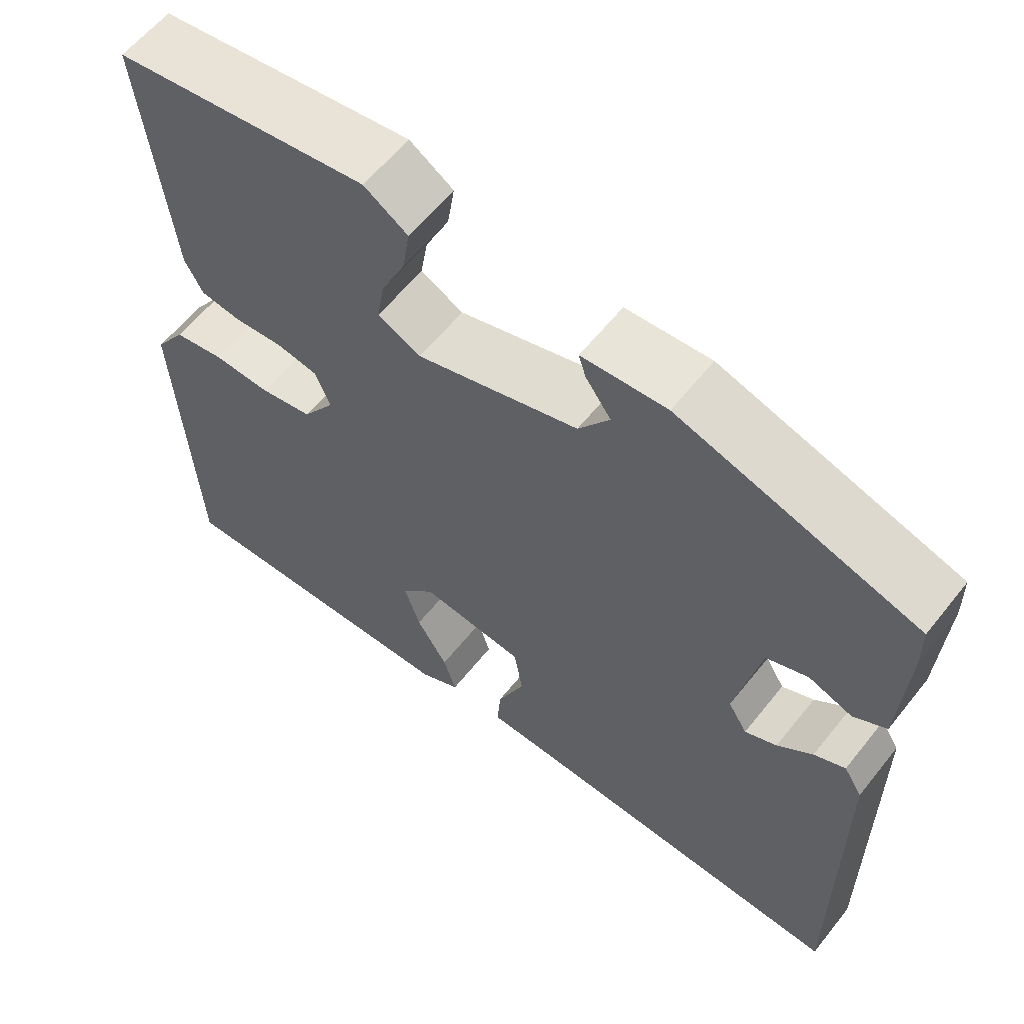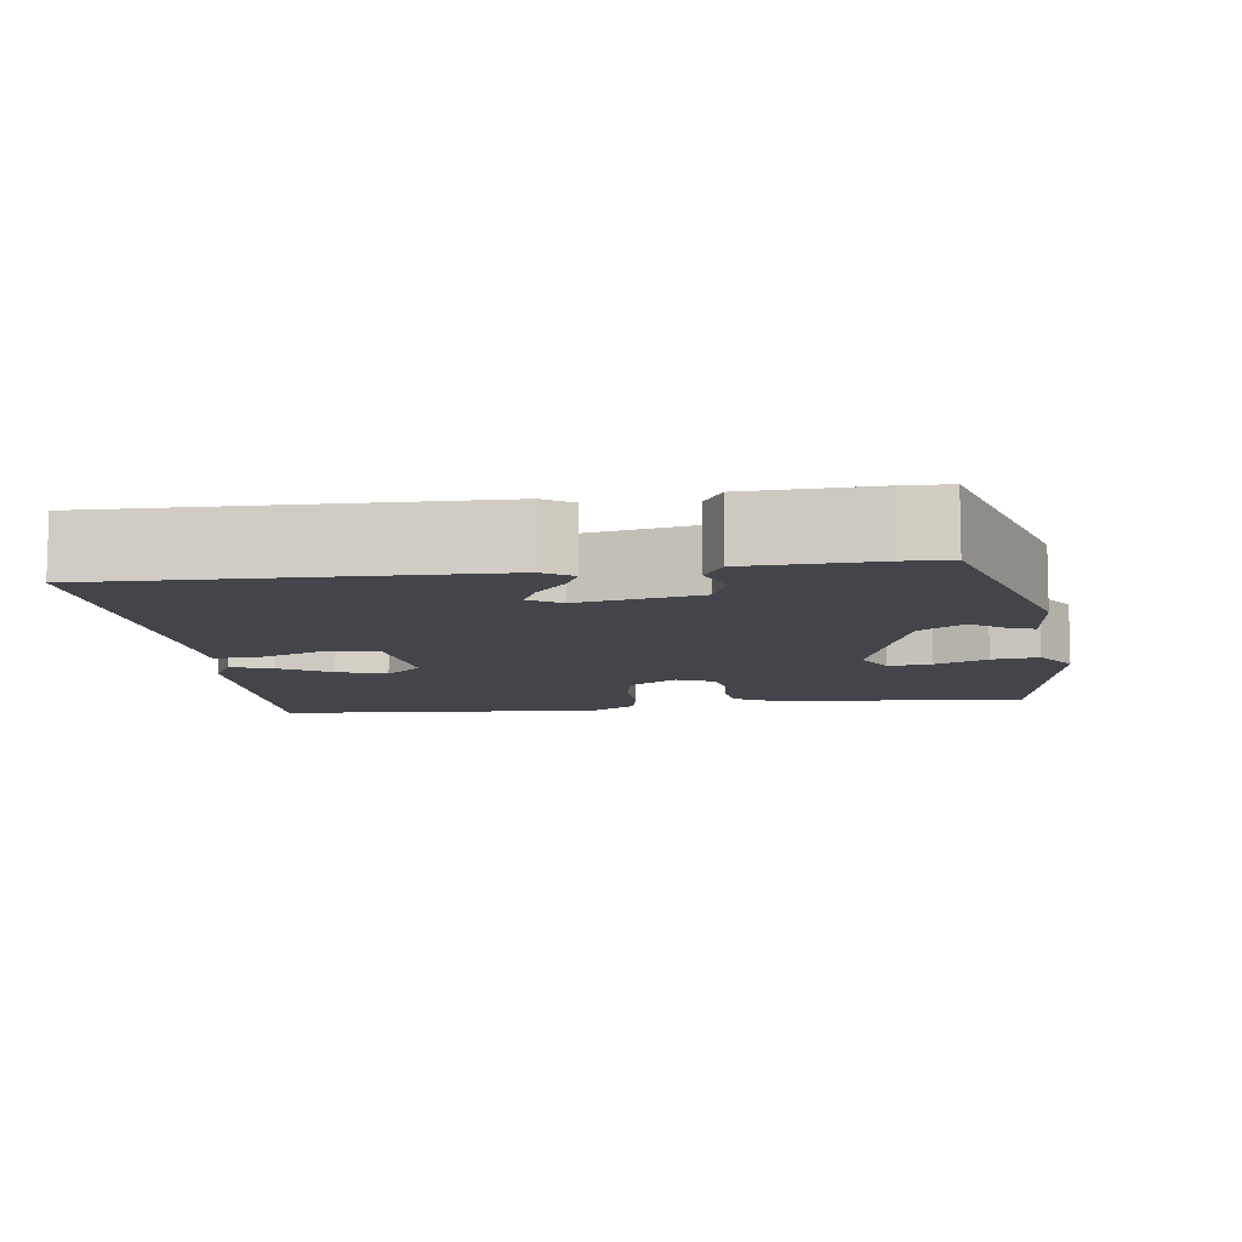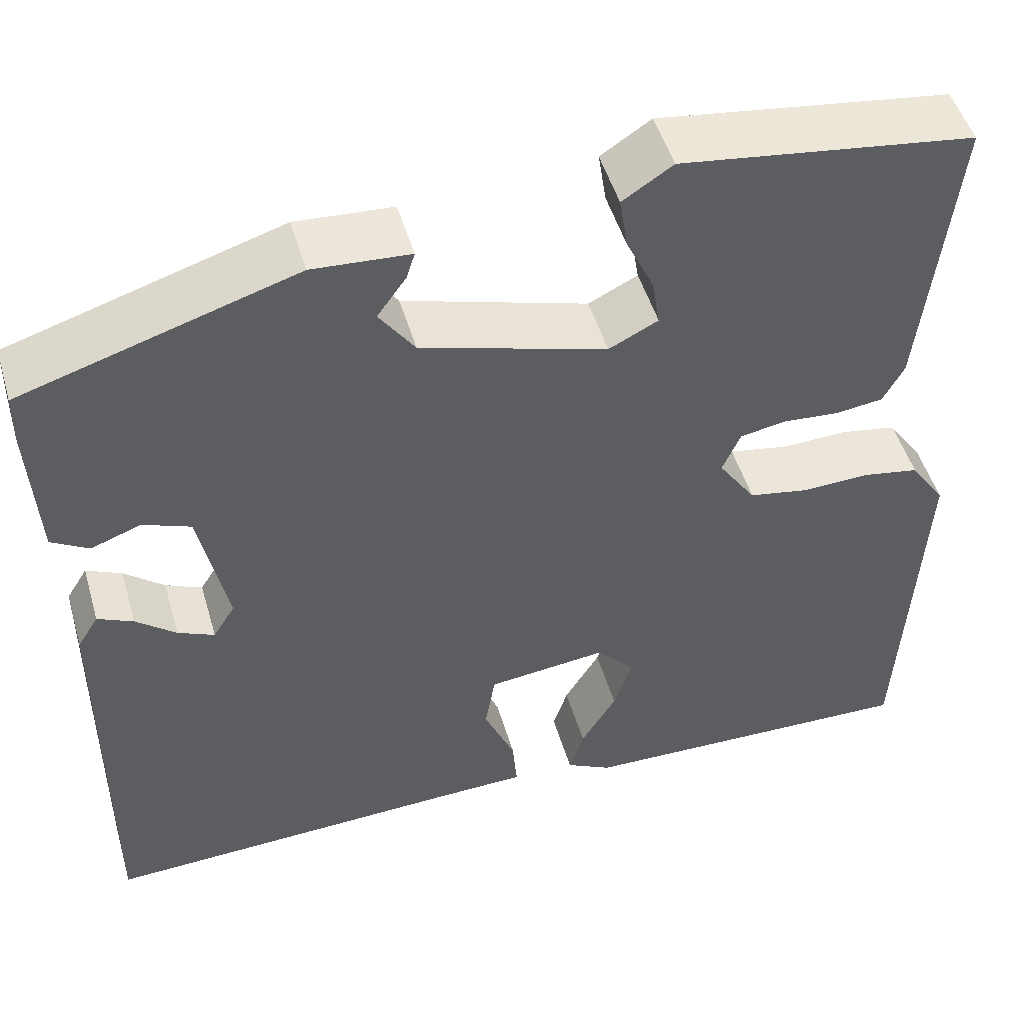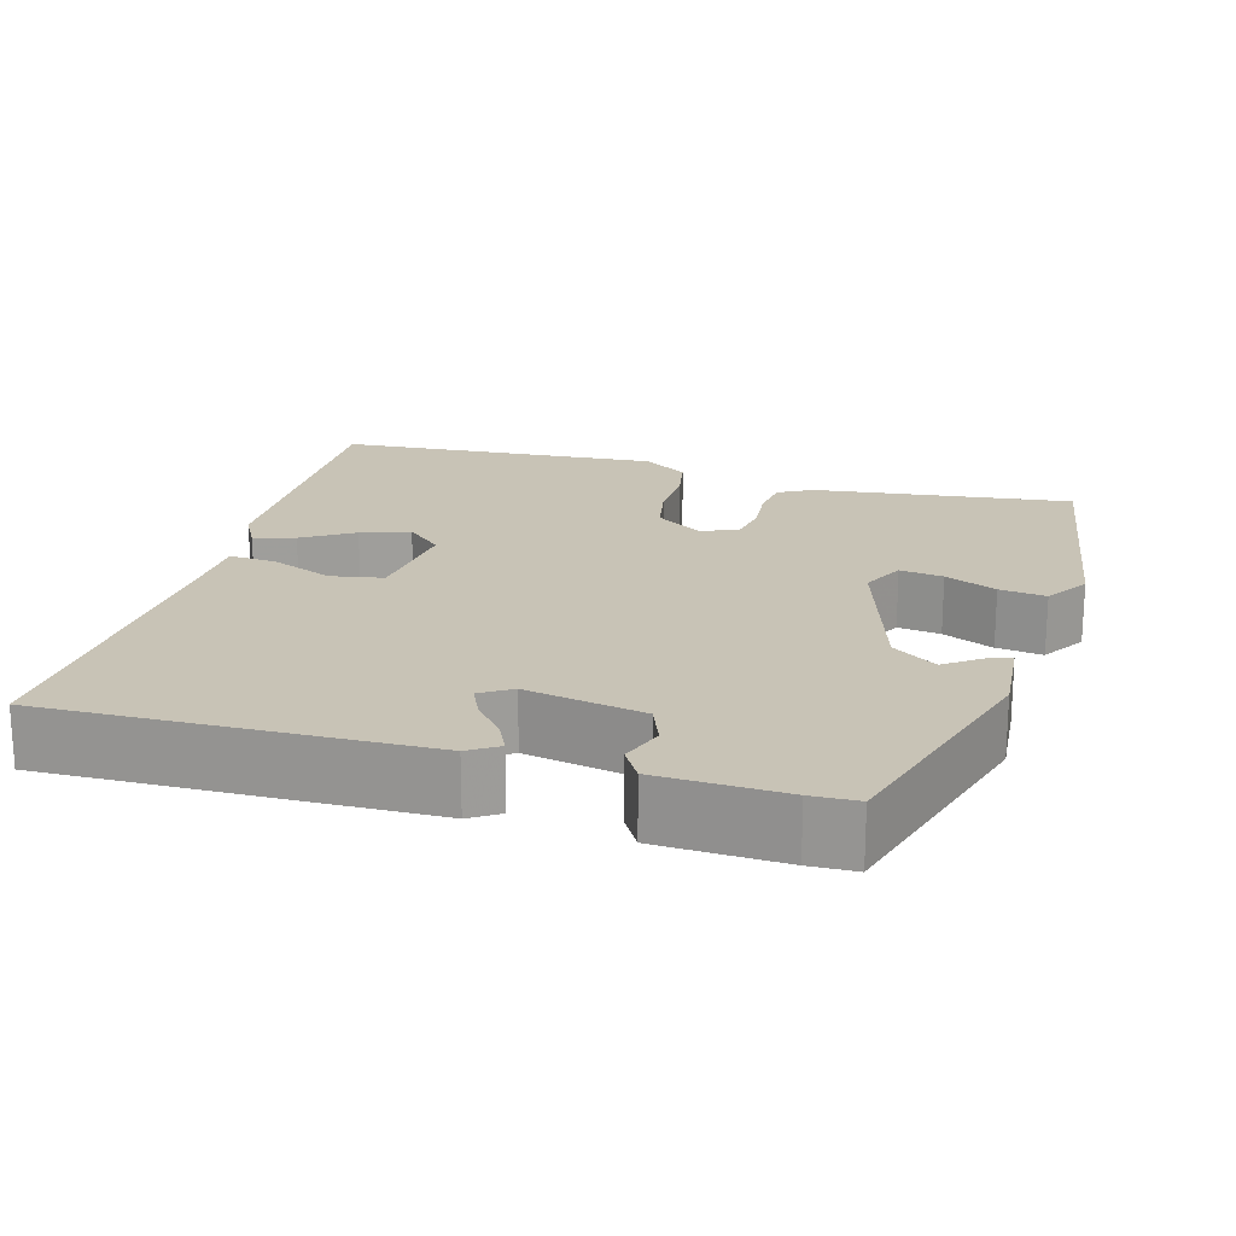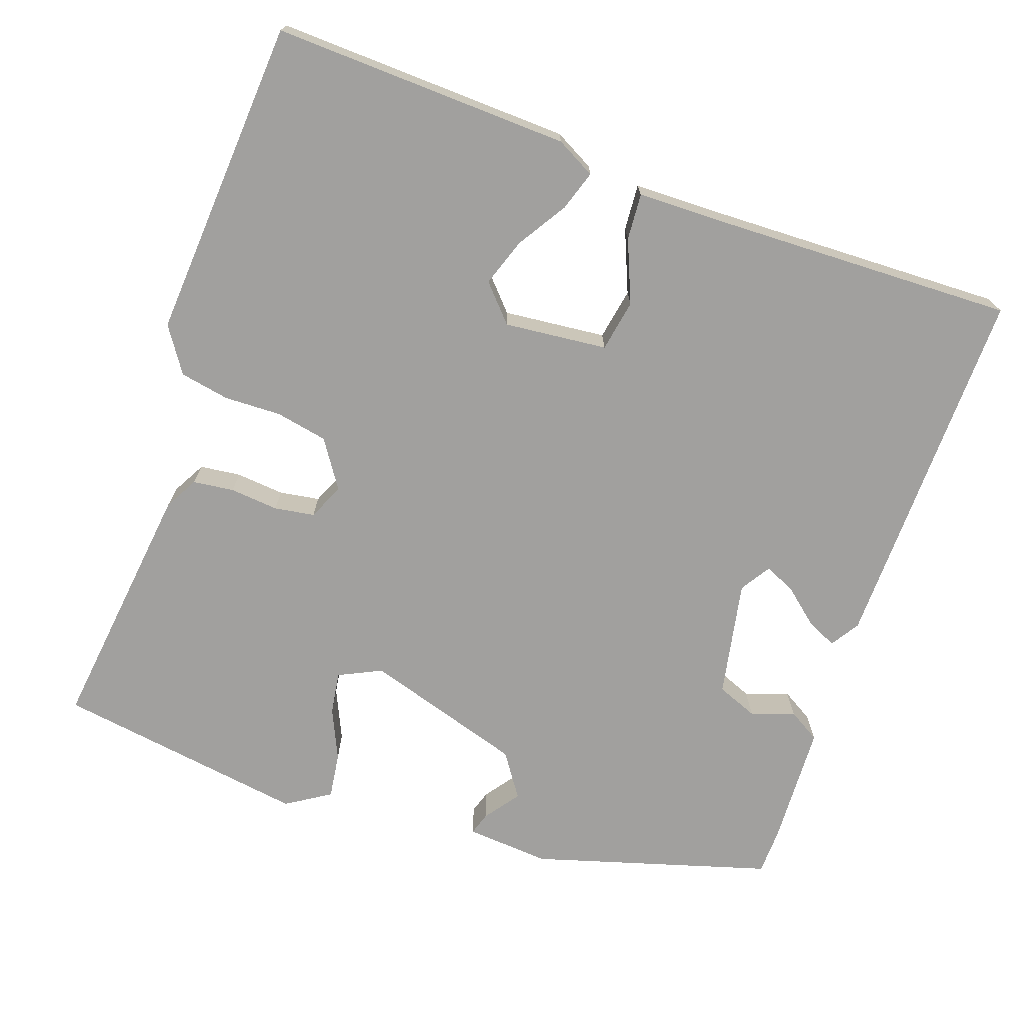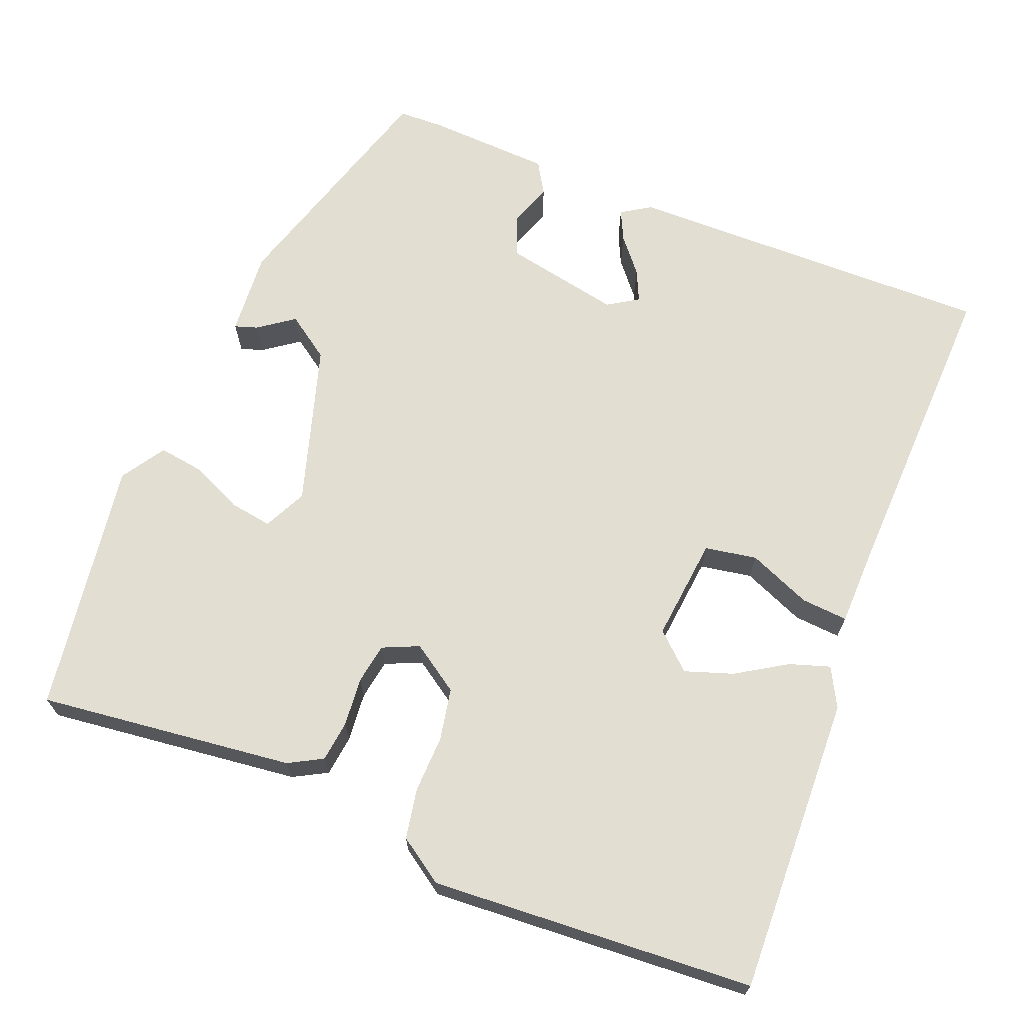
<metadata>
{"format":"obj","ext":"obj","renderer":"f3d","projection":"perspective","resolution":1024,"background":"white","views":[{"elev":59.8,"azim":-141.7,"up":"+Z"},{"elev":-9.3,"azim":-83.2,"up":"+Y"},{"elev":49.3,"azim":-16.2,"up":"+Z"},{"elev":19.5,"azim":-74.9,"up":"+Y"},{"elev":-71.8,"azim":159.9,"up":"+Y"},{"elev":68.0,"azim":111.2,"up":"+Y"}]}
</metadata>
<code>
v 0.501 0.07 0.45
v 0.466 0.07 0.126
v 0.443 0.07 0.083
v 0.391 0.07 0.076
v 0.329 0.07 0.081
v 0.278 0.07 0.072
v 0.258 0.07 0.026
v 0.299 0.07 -0.034
v 0.365 0.07 -0.046
v 0.438 0.07 -0.043
v 0.501 0.07 -0.054
v 0.54 0.07 -0.111
v 0.518 0.07 -0.52
v 0.14 0.07 -0.511
v 0.09 0.07 -0.485
v 0.106 0.07 -0.434
v 0.145 0.07 -0.37
v 0.165 0.07 -0.309
v 0.123 0.07 -0.264
v -0.008 0.07 -0.279
v -0.019 0.07 -0.345
v 0.015 0.07 -0.424
v 0.02 0.07 -0.483
v -0.078 0.07 -0.486
v -0.476 0.07 -0.503
v -0.474 0.07 -0.033
v -0.451 0.07 0.004
v -0.412 0.07 -0.014
v -0.368 0.07 -0.05
v -0.328 0.07 -0.068
v -0.304 0.07 -0.029
v -0.335 0.07 0.119
v -0.387 0.07 0.139
v -0.442 0.07 0.119
v -0.483 0.07 0.143
v -0.492 0.07 0.3
v -0.491 0.07 0.358
v -0.191 0.07 0.451
v -0.084 0.07 0.444
v -0.093 0.07 0.415
v -0.125 0.07 0.37
v -0.086 0.07 0.315
v 0.118 0.07 0.255
v 0.172 0.07 0.282
v 0.163 0.07 0.336
v 0.133 0.07 0.4
v 0.124 0.07 0.458
v 0.179 0.07 0.494
v 0.501 0 0.45
v 0.466 0 0.126
v 0.443 0 0.083
v 0.391 0 0.076
v 0.329 0 0.081
v 0.278 0 0.072
v 0.258 0 0.026
v 0.299 0 -0.034
v 0.365 0 -0.046
v 0.438 0 -0.043
v 0.501 0 -0.054
v 0.54 0 -0.111
v 0.518 0 -0.52
v 0.14 0 -0.511
v 0.09 0 -0.485
v 0.106 0 -0.434
v 0.145 0 -0.37
v 0.165 0 -0.309
v 0.123 0 -0.264
v -0.008 0 -0.279
v -0.019 0 -0.345
v 0.015 0 -0.424
v 0.02 0 -0.483
v -0.078 0 -0.486
v -0.476 0 -0.503
v -0.474 0 -0.033
v -0.451 0 0.004
v -0.412 0 -0.014
v -0.368 0 -0.05
v -0.328 0 -0.068
v -0.304 0 -0.029
v -0.335 0 0.119
v -0.387 0 0.139
v -0.442 0 0.119
v -0.483 0 0.143
v -0.492 0 0.3
v -0.491 0 0.358
v -0.191 0 0.451
v -0.084 0 0.444
v -0.093 0 0.415
v -0.125 0 0.37
v -0.086 0 0.315
v 0.118 0 0.255
v 0.172 0 0.282
v 0.163 0 0.336
v 0.133 0 0.4
v 0.124 0 0.458
v 0.179 0 0.494
f 3 4 5
f 2 3 5
f 1 2 5
f 48 1 5
f 47 48 5
f 46 47 5
f 45 46 5
f 44 45 5 6
f 43 44 6 7
f 42 43 7
f 39 40 41
f 38 39 41
f 37 38 41
f 36 37 41
f 35 36 41
f 34 35 41
f 33 34 41
f 32 33 41 42
f 42 7 8
f 32 42 8
f 31 32 8
f 27 28 29
f 26 27 29
f 25 26 29
f 24 25 29
f 24 29 30
f 23 24 30
f 22 23 30
f 21 22 30
f 20 21 30 31
f 15 16 17
f 14 15 17
f 13 14 17
f 12 13 17
f 11 12 17
f 10 11 17
f 9 10 17
f 9 17 18
f 31 8 9
f 20 31 9
f 19 20 9
f 9 18 19
f 53 52 51
f 53 51 50
f 53 50 49
f 53 49 96
f 53 96 95
f 53 95 94
f 53 94 93
f 54 53 93 92
f 55 54 92 91
f 55 91 90
f 89 88 87
f 89 87 86
f 89 86 85
f 89 85 84
f 89 84 83
f 89 83 82
f 89 82 81
f 90 89 81 80
f 56 55 90
f 56 90 80
f 56 80 79
f 77 76 75
f 77 75 74
f 77 74 73
f 77 73 72
f 78 77 72
f 78 72 71
f 78 71 70
f 78 70 69
f 79 78 69 68
f 65 64 63
f 65 63 62
f 65 62 61
f 65 61 60
f 65 60 59
f 65 59 58
f 65 58 57
f 66 65 57
f 57 56 79
f 57 79 68
f 57 68 67
f 67 66 57
f 1 49 50 2
f 2 50 51 3
f 3 51 52 4
f 4 52 53 5
f 5 53 54 6
f 6 54 55 7
f 7 55 56 8
f 8 56 57 9
f 9 57 58 10
f 10 58 59 11
f 11 59 60 12
f 12 60 61 13
f 13 61 62 14
f 14 62 63 15
f 15 63 64 16
f 16 64 65 17
f 17 65 66 18
f 18 66 67 19
f 19 67 68 20
f 20 68 69 21
f 21 69 70 22
f 22 70 71 23
f 23 71 72 24
f 24 72 73 25
f 25 73 74 26
f 26 74 75 27
f 27 75 76 28
f 28 76 77 29
f 29 77 78 30
f 30 78 79 31
f 31 79 80 32
f 32 80 81 33
f 33 81 82 34
f 34 82 83 35
f 35 83 84 36
f 36 84 85 37
f 37 85 86 38
f 38 86 87 39
f 39 87 88 40
f 40 88 89 41
f 41 89 90 42
f 42 90 91 43
f 43 91 92 44
f 44 92 93 45
f 45 93 94 46
f 46 94 95 47
f 47 95 96 48
f 48 96 49 1

</code>
